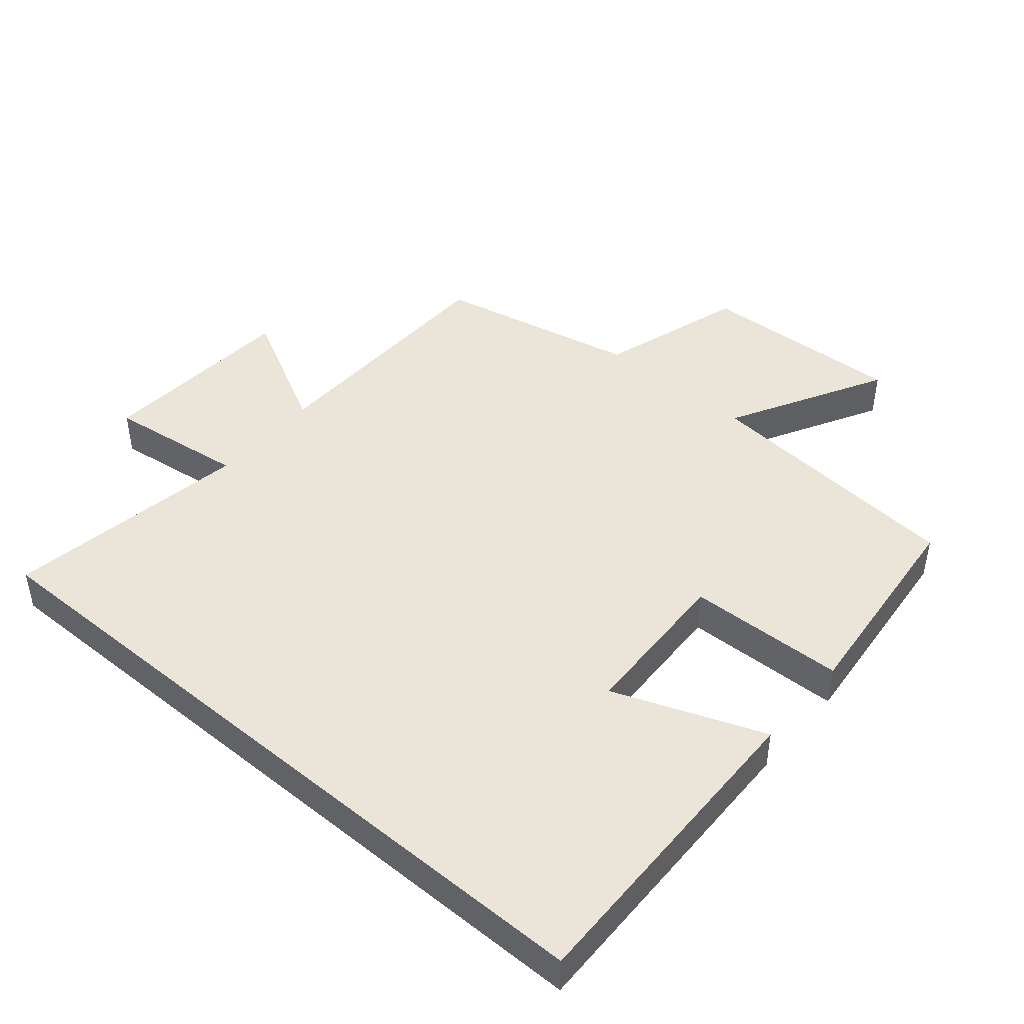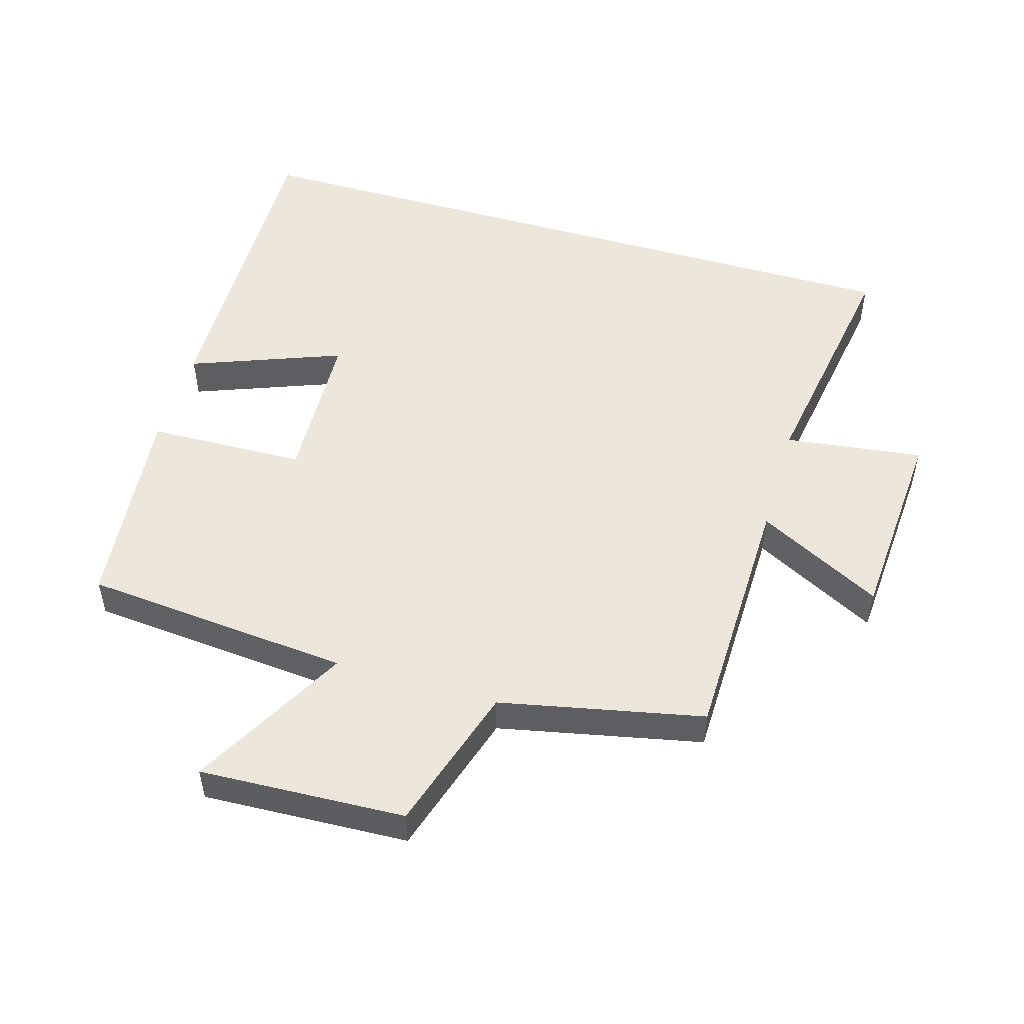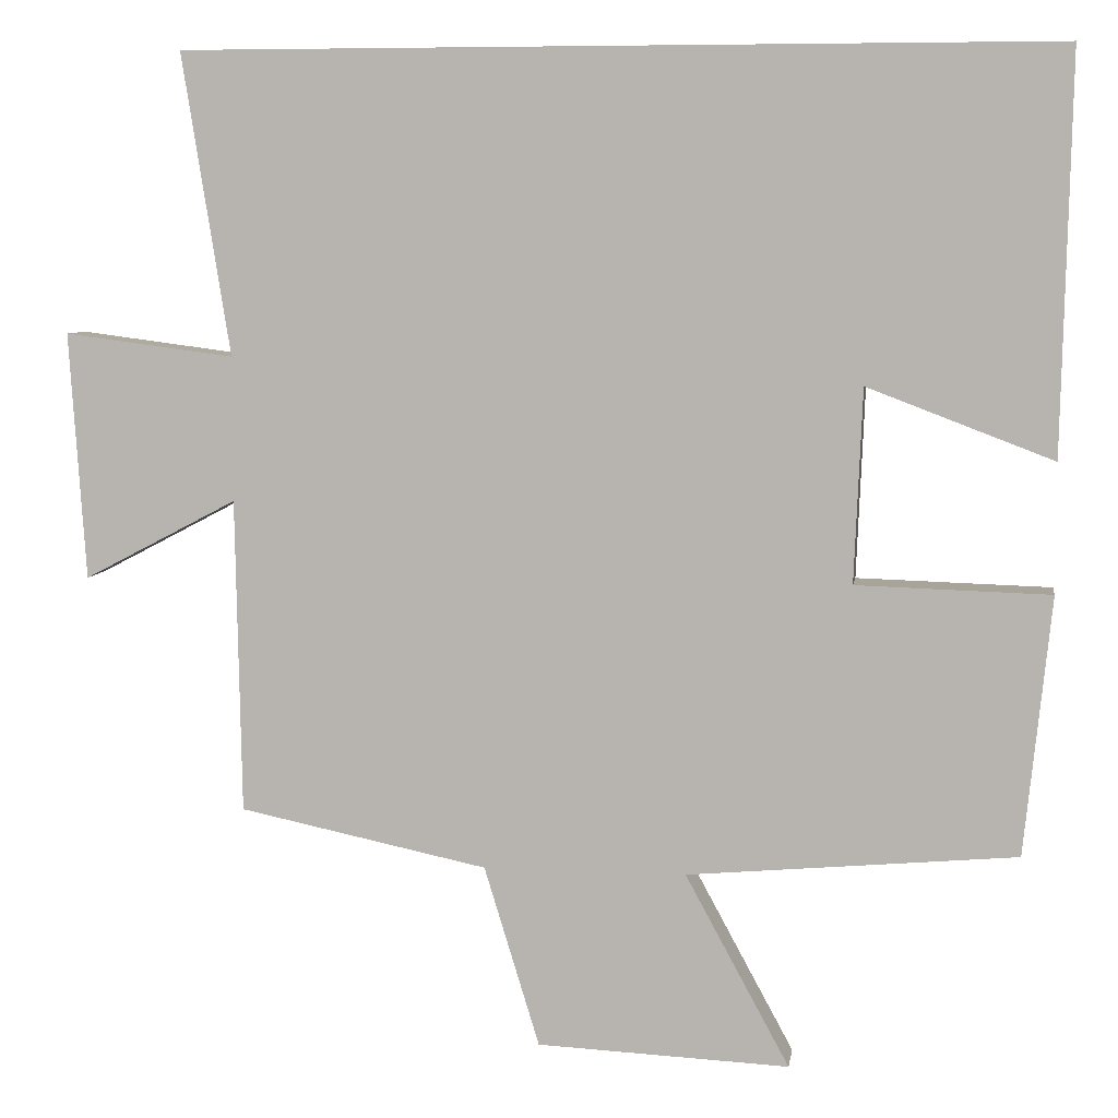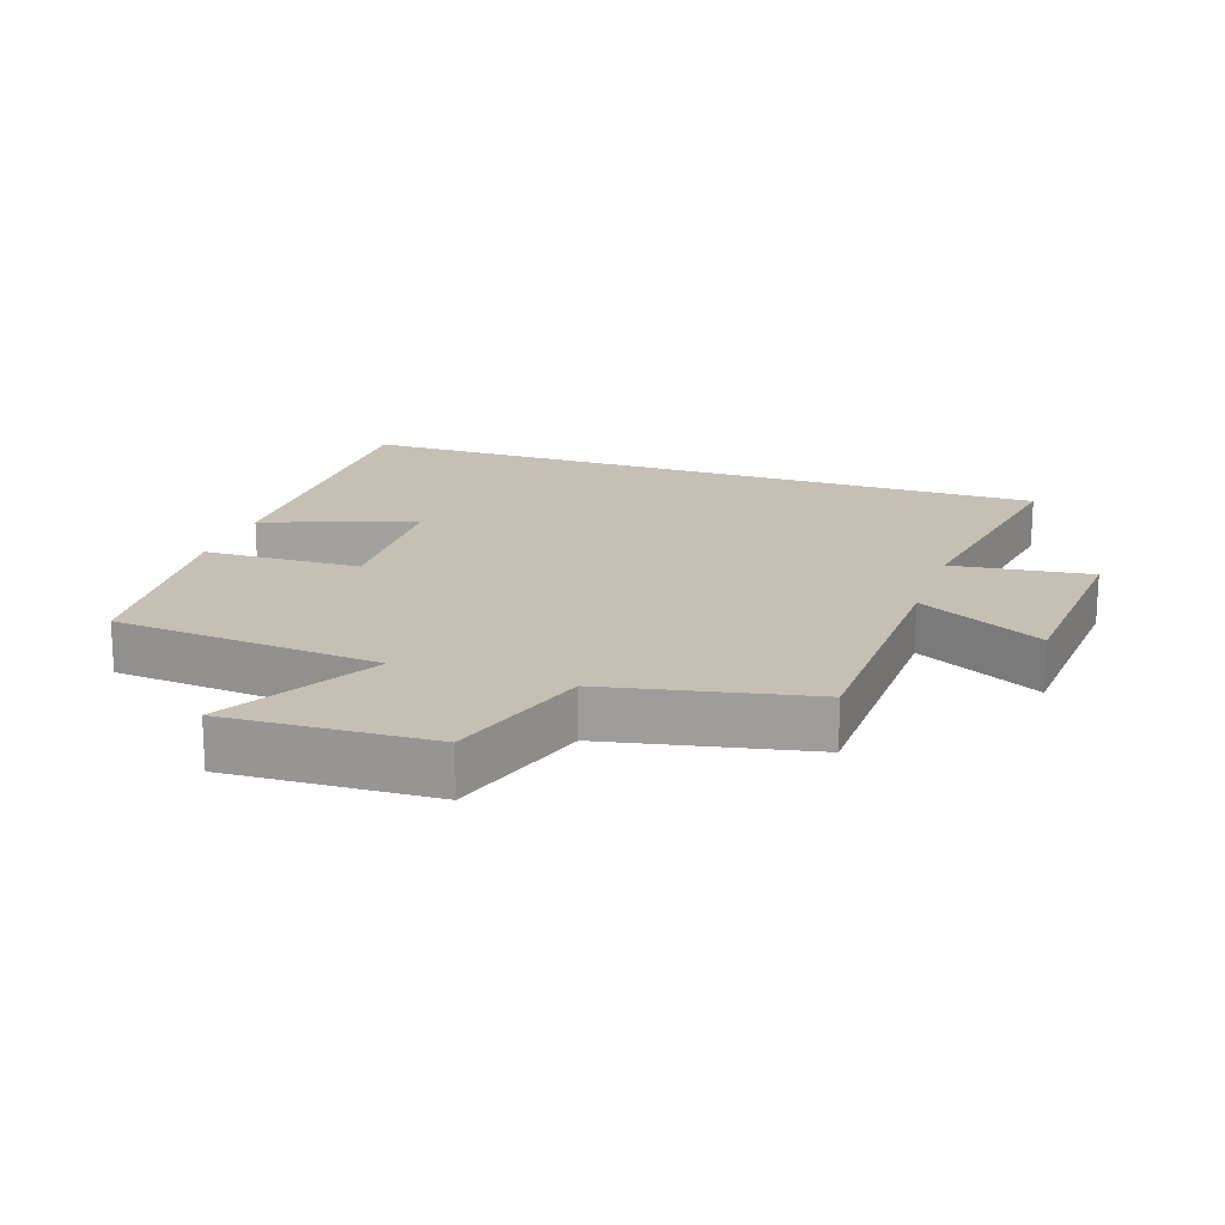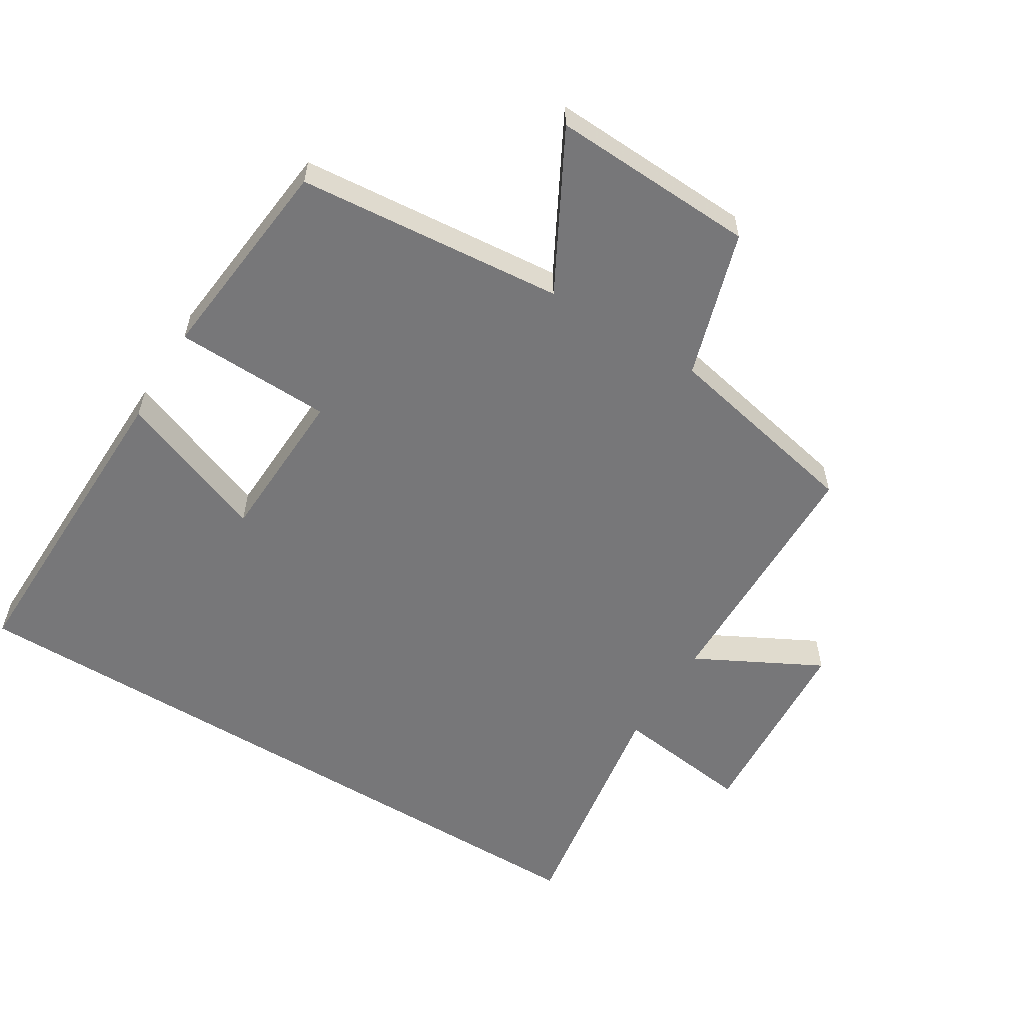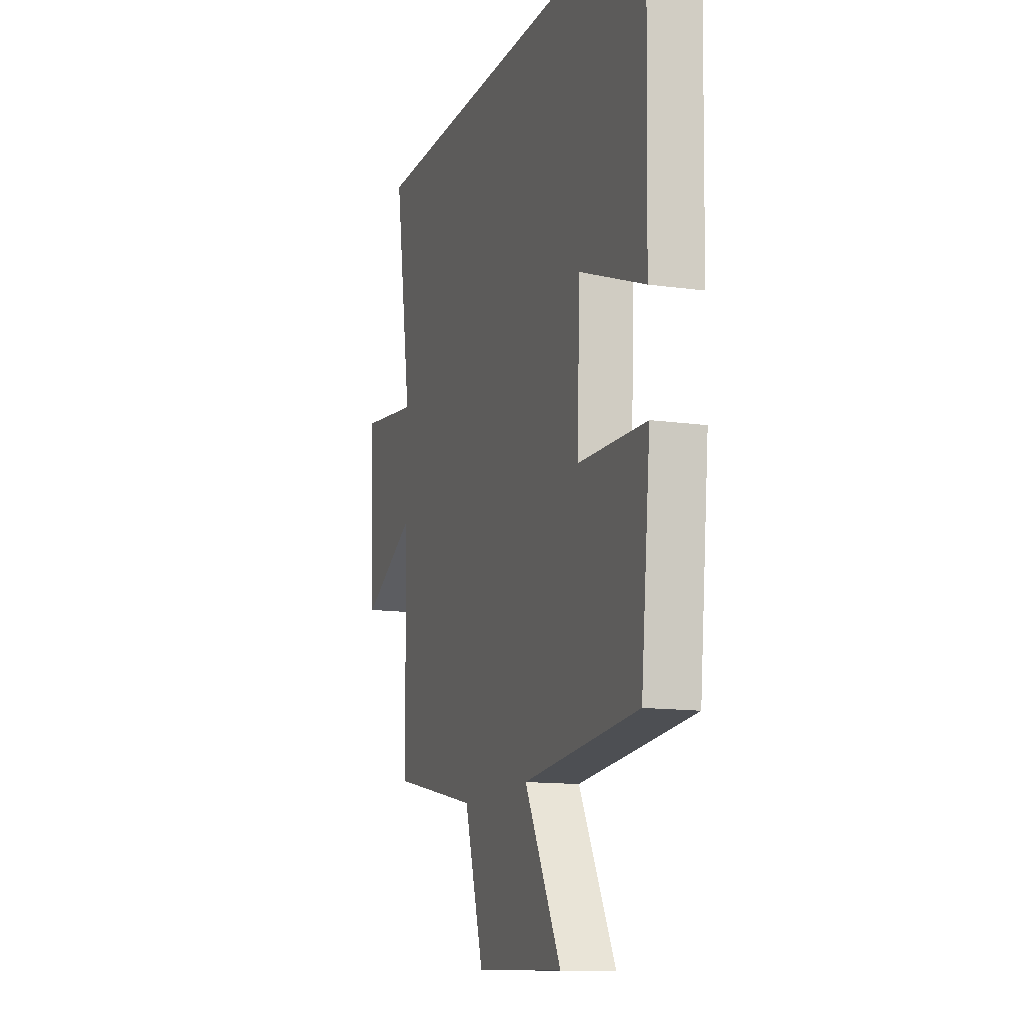
<metadata>
{"format":"obj","ext":"obj","renderer":"f3d","projection":"perspective","resolution":1024,"background":"white","views":[{"elev":45.0,"azim":40.4,"up":"+Y"},{"elev":51.1,"azim":-163.6,"up":"+Y"},{"elev":6.8,"azim":8.6,"up":"+Z"},{"elev":18.1,"azim":-161.0,"up":"+Y"},{"elev":-57.2,"azim":148.4,"up":"+Y"},{"elev":-12.9,"azim":71.9,"up":"+Z"}]}
</metadata>
<code>
v -0.559 0.07 0.5
v 0.511 0.07 0.5
v 0.5 0.07 0.012
v 0.272 0.07 0.099
v 0.262 0.07 -0.139
v 0.5 0.07 -0.146
v 0.467 0.07 -0.464
v 0.063 0.07 -0.5
v 0.191 0.07 -0.736
v -0.119 0.07 -0.722
v -0.187 0.07 -0.5
v -0.493 0.07 -0.436
v -0.5 0.07 -0.049
v -0.689 0.07 -0.148
v -0.709 0.07 0.156
v -0.5 0.07 0.129
v -0.559 0 0.5
v 0.511 0 0.5
v 0.5 0 0.012
v 0.272 0 0.099
v 0.262 0 -0.139
v 0.5 0 -0.146
v 0.467 0 -0.464
v 0.063 0 -0.5
v 0.191 0 -0.736
v -0.119 0 -0.722
v -0.187 0 -0.5
v -0.493 0 -0.436
v -0.5 0 -0.049
v -0.689 0 -0.148
v -0.709 0 0.156
v -0.5 0 0.129
f 13 14 15 16
f 11 12 13 16
f 11 16 1 2
f 8 9 10 11
f 7 8 11
f 6 7 11
f 5 6 11
f 4 5 11
f 4 11 2
f 2 3 4
f 32 31 30 29
f 32 29 28 27
f 18 17 32 27
f 27 26 25 24
f 27 24 23
f 27 23 22
f 27 22 21
f 27 21 20
f 18 27 20
f 20 19 18
f 1 17 18 2
f 2 18 19 3
f 3 19 20 4
f 4 20 21 5
f 5 21 22 6
f 6 22 23 7
f 7 23 24 8
f 8 24 25 9
f 9 25 26 10
f 10 26 27 11
f 11 27 28 12
f 12 28 29 13
f 13 29 30 14
f 14 30 31 15
f 15 31 32 16
f 16 32 17 1

</code>
